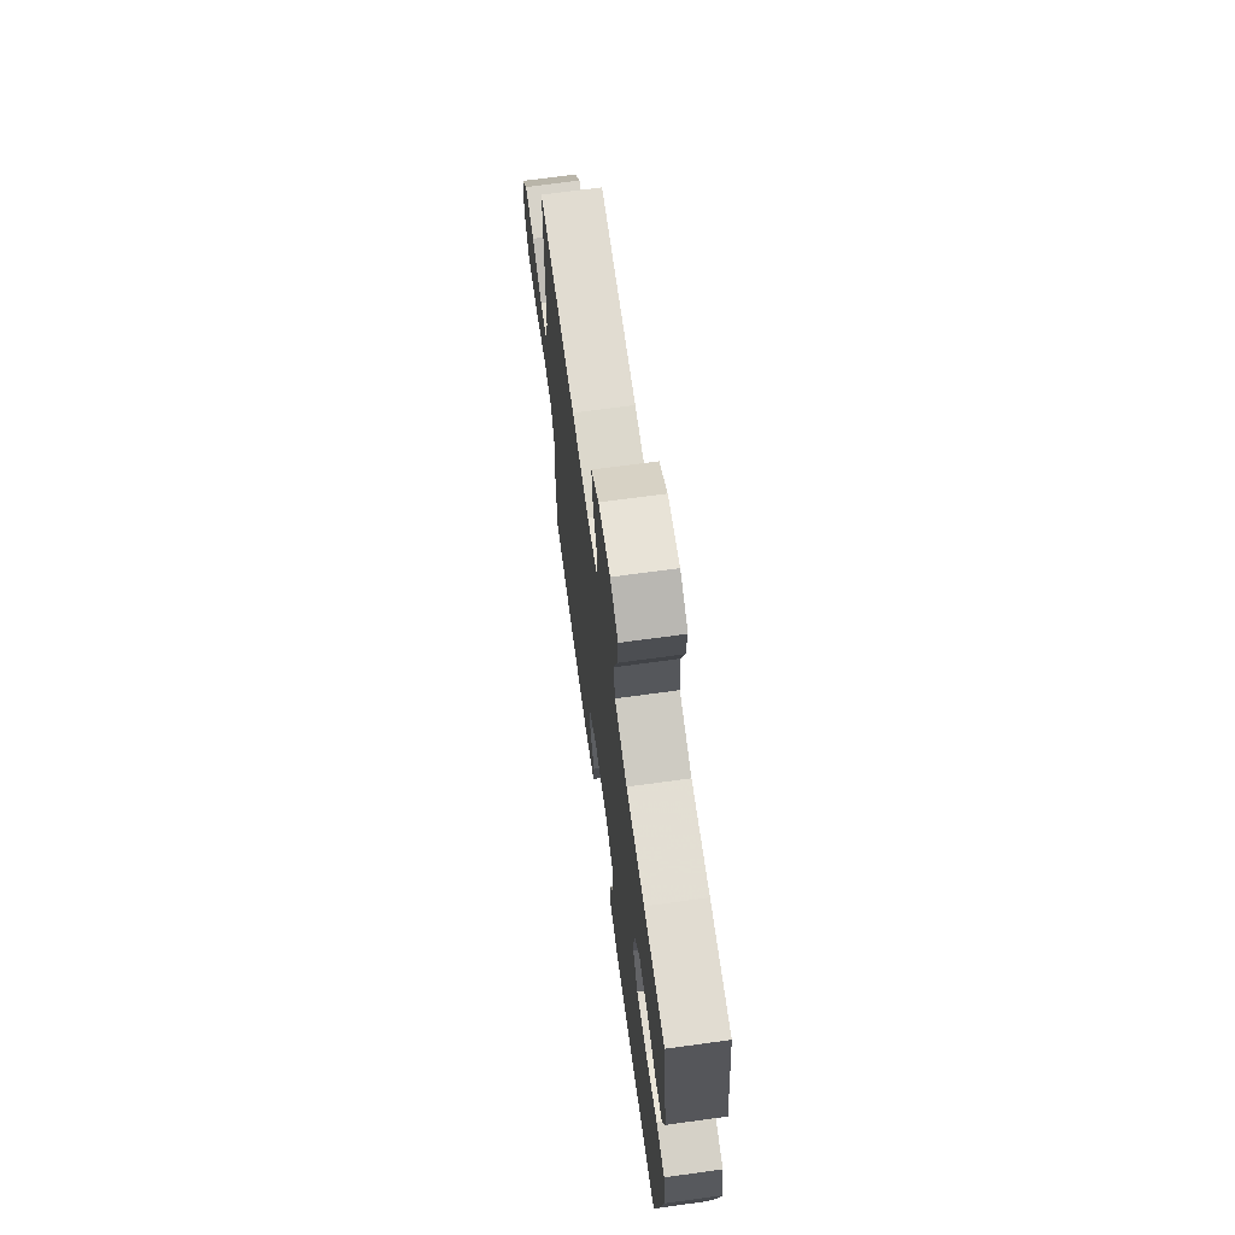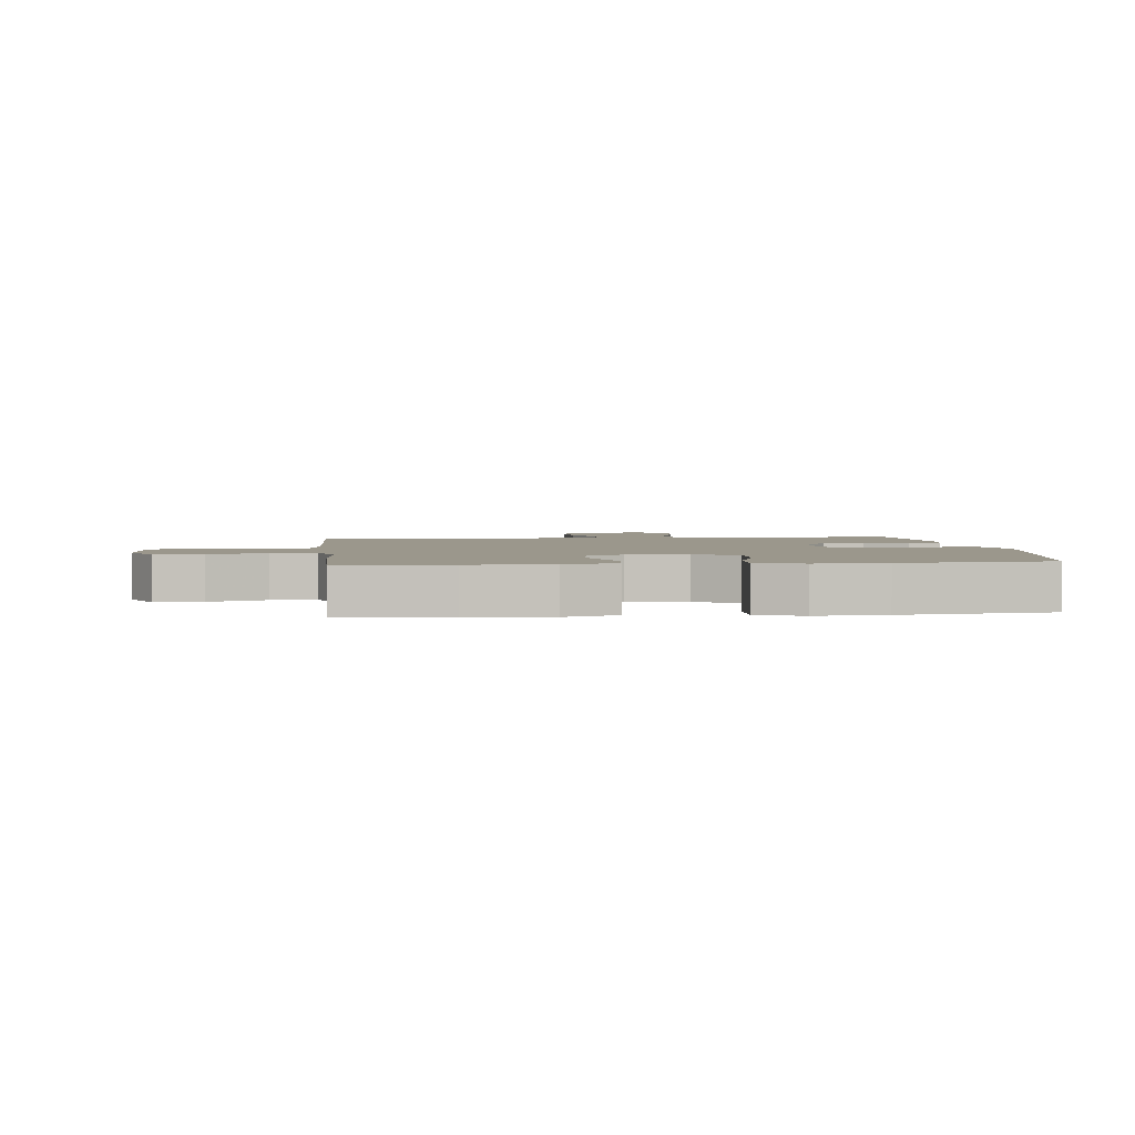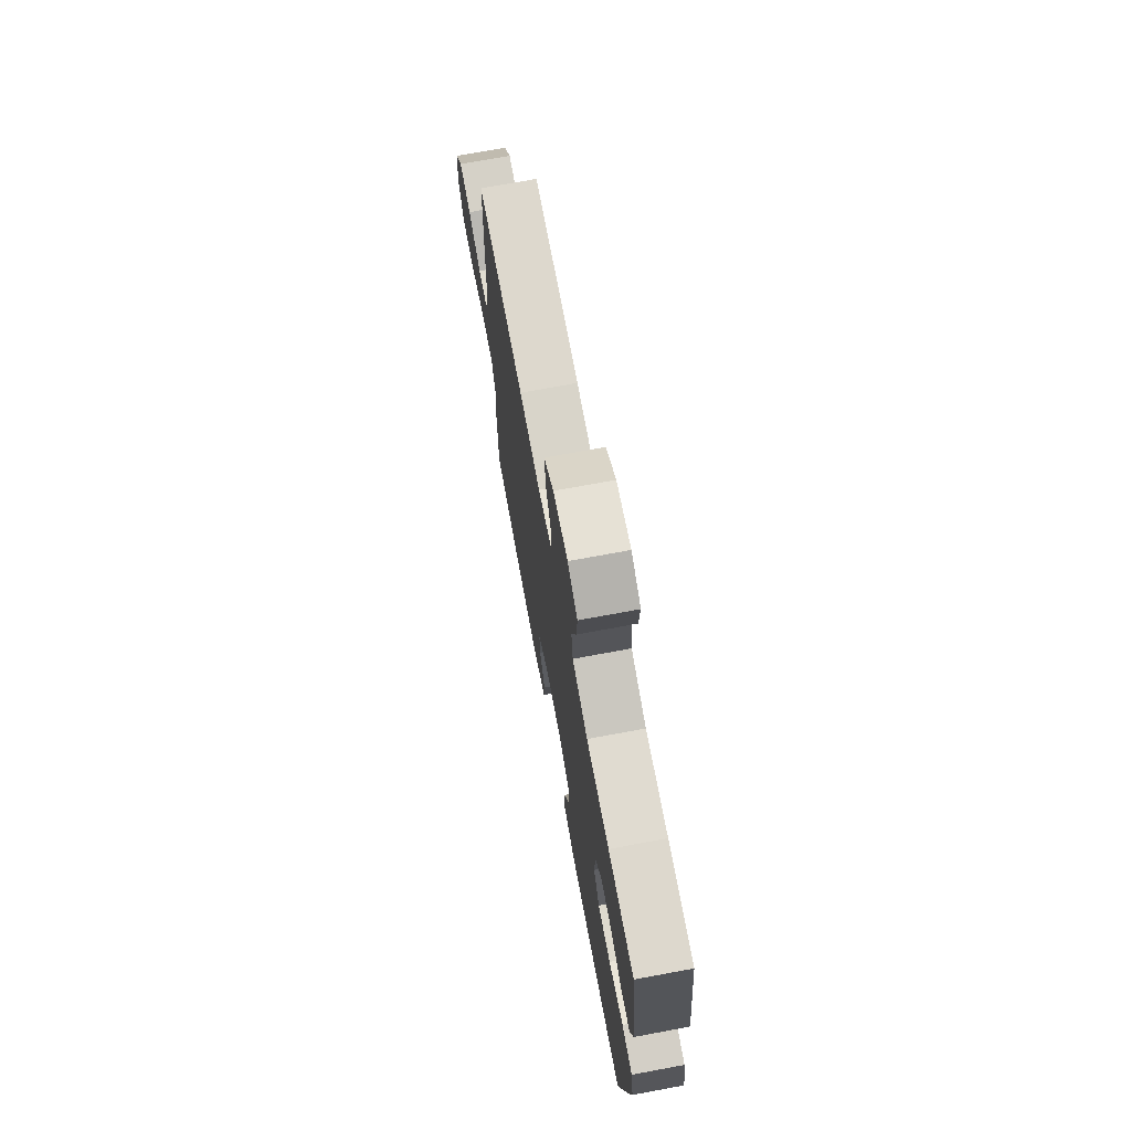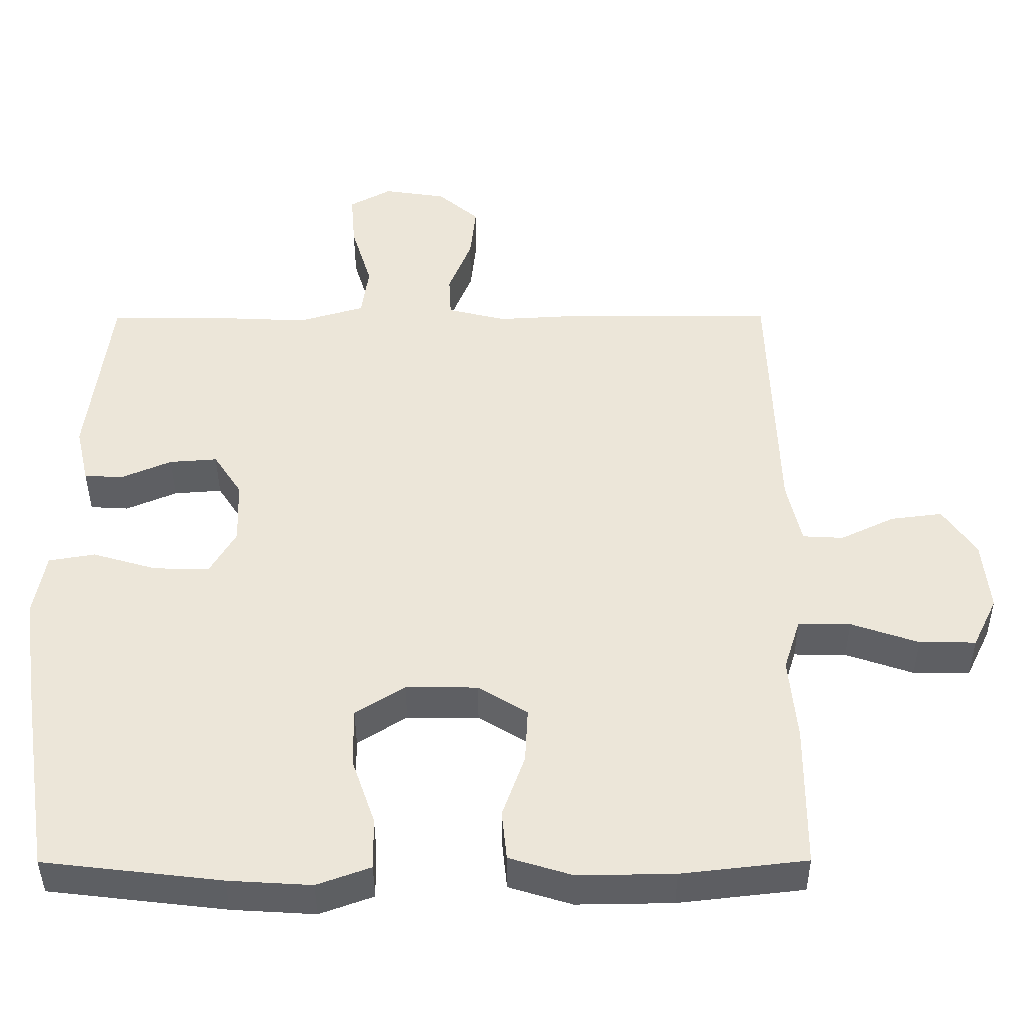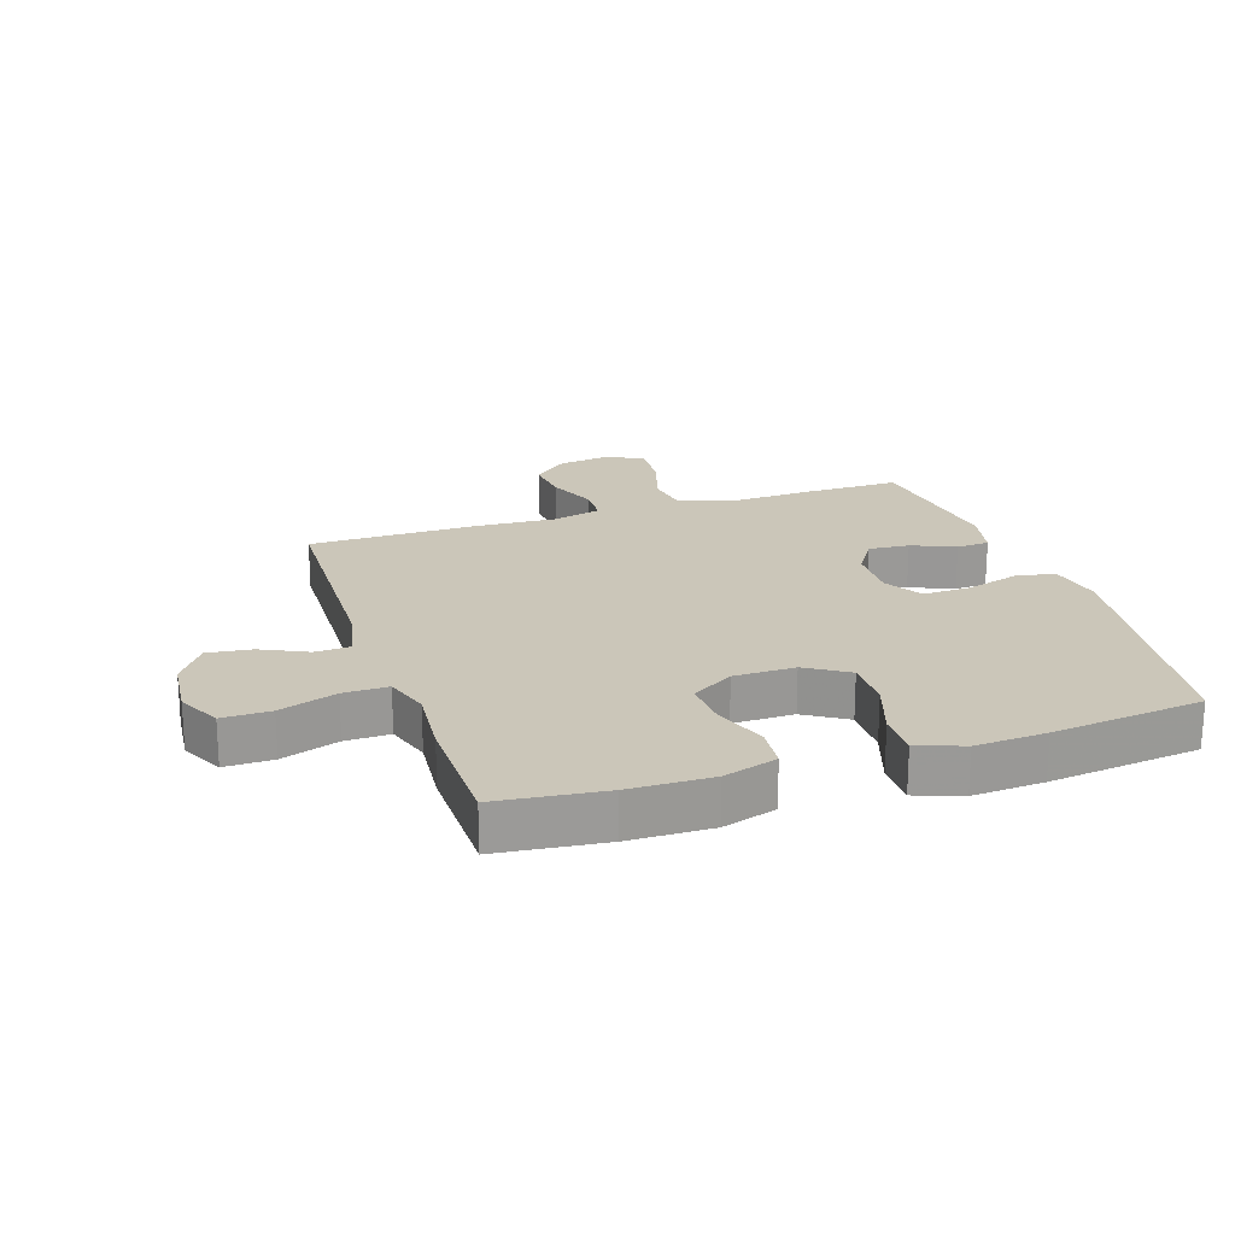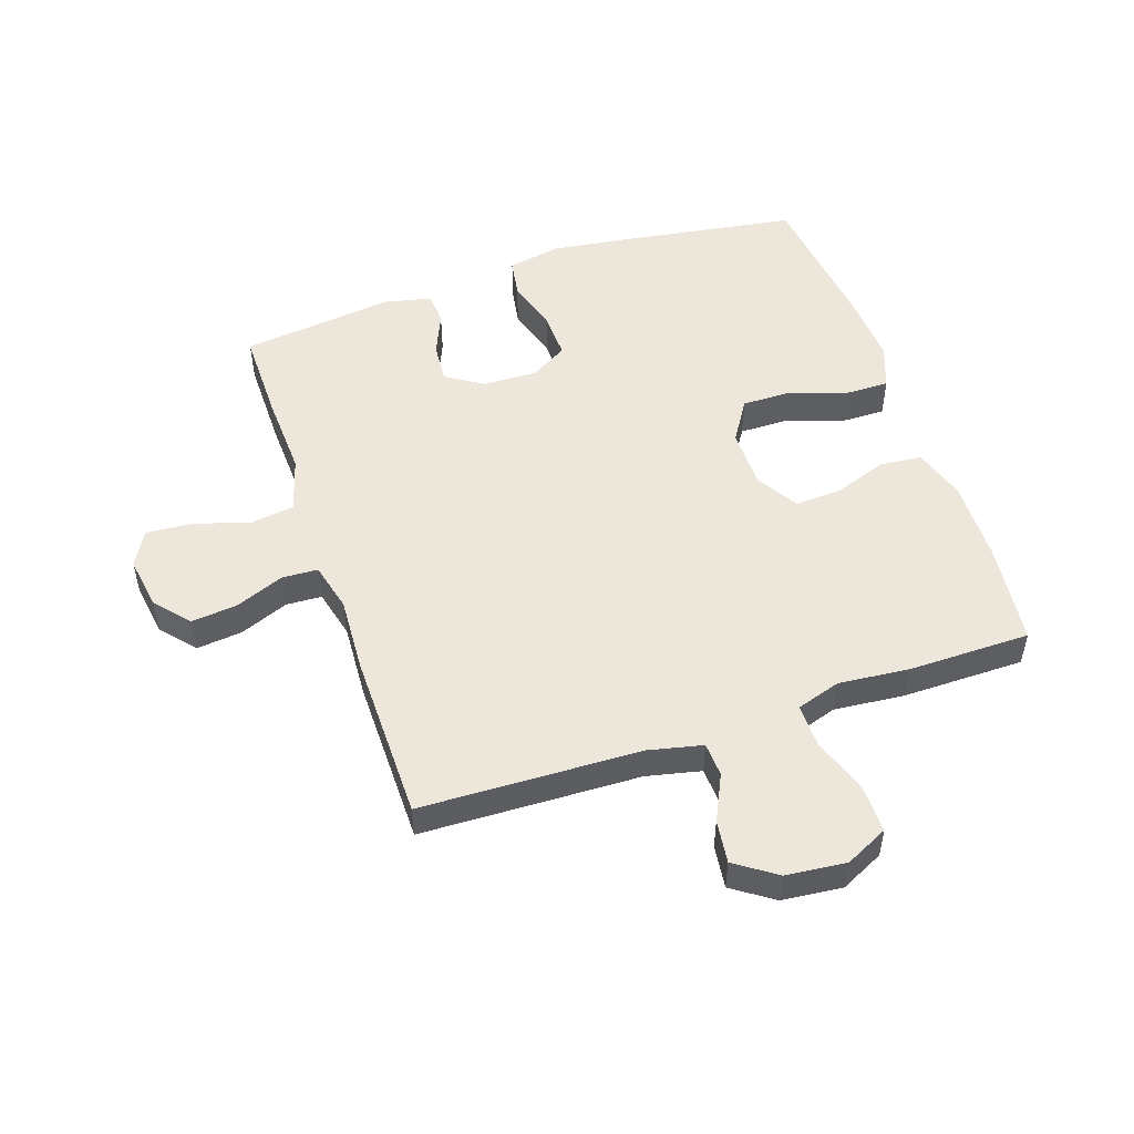
<metadata>
{"format":"obj","ext":"obj","renderer":"f3d","projection":"perspective","resolution":1024,"background":"white","views":[{"elev":69.6,"azim":-97.8,"up":"+Z"},{"elev":2.7,"azim":173.9,"up":"+Y"},{"elev":72.5,"azim":-100.5,"up":"+Z"},{"elev":-41.0,"azim":0.2,"up":"+Z"},{"elev":20.9,"azim":161.6,"up":"+Y"},{"elev":51.2,"azim":71.3,"up":"+Y"}]}
</metadata>
<code>
v -0.5 0.07 -0.5
v -0.545 0.07 -0.211
v -0.563 0.07 -0.08
v -0.547 0.07 0.008
v -0.483 0.07 0.019
v -0.395 0.07 -0.007
v -0.318 0.07 -0.009
v -0.282 0.07 0.053
v -0.285 0.07 0.142
v -0.324 0.07 0.202
v -0.39 0.07 0.197
v -0.46 0.07 0.167
v -0.513 0.07 0.17
v -0.531 0.07 0.249
v -0.5 0.07 0.5
v -0.347 0.07 0.499
v -0.213 0.07 0.493
v -0.122 0.07 0.52
v -0.112 0.07 0.592
v -0.14 0.07 0.684
v -0.146 0.07 0.76
v -0.088 0.07 0.792
v -0.002 0.07 0.779
v 0.055 0.07 0.73
v 0.047 0.07 0.654
v 0.015 0.07 0.574
v 0.018 0.07 0.515
v 0.099 0.07 0.495
v 0.223 0.07 0.502
v 0.5 0.07 0.5
v 0.512 0.07 0.139
v 0.532 0.07 0.05
v 0.588 0.07 0.047
v 0.663 0.07 0.083
v 0.734 0.07 0.092
v 0.78 0.07 0.025
v 0.79 0.07 -0.074
v 0.756 0.07 -0.144
v 0.678 0.07 -0.143
v 0.585 0.07 -0.111
v 0.513 0.07 -0.11
v 0.49 0.07 -0.183
v 0.501 0.07 -0.299
v 0.5 0.07 -0.5
v 0.327 0.07 -0.52
v 0.194 0.07 -0.522
v 0.107 0.07 -0.495
v 0.1 0.07 -0.426
v 0.131 0.07 -0.339
v 0.135 0.07 -0.262
v 0.067 0.07 -0.22
v -0.032 0.07 -0.219
v -0.1 0.07 -0.262
v -0.099 0.07 -0.344
v -0.067 0.07 -0.437
v -0.066 0.07 -0.509
v -0.14 0.07 -0.536
v -0.255 0.07 -0.529
v -0.5 0 -0.5
v -0.545 0 -0.211
v -0.563 0 -0.08
v -0.547 0 0.008
v -0.483 0 0.019
v -0.395 0 -0.007
v -0.318 0 -0.009
v -0.282 0 0.053
v -0.285 0 0.142
v -0.324 0 0.202
v -0.39 0 0.197
v -0.46 0 0.167
v -0.513 0 0.17
v -0.531 0 0.249
v -0.5 0 0.5
v -0.347 0 0.499
v -0.213 0 0.493
v -0.122 0 0.52
v -0.112 0 0.592
v -0.14 0 0.684
v -0.146 0 0.76
v -0.088 0 0.792
v -0.002 0 0.779
v 0.055 0 0.73
v 0.047 0 0.654
v 0.015 0 0.574
v 0.018 0 0.515
v 0.099 0 0.495
v 0.223 0 0.502
v 0.5 0 0.5
v 0.512 0 0.139
v 0.532 0 0.05
v 0.588 0 0.047
v 0.663 0 0.083
v 0.734 0 0.092
v 0.78 0 0.025
v 0.79 0 -0.074
v 0.756 0 -0.144
v 0.678 0 -0.143
v 0.585 0 -0.111
v 0.513 0 -0.11
v 0.49 0 -0.183
v 0.501 0 -0.299
v 0.5 0 -0.5
v 0.327 0 -0.52
v 0.194 0 -0.522
v 0.107 0 -0.495
v 0.1 0 -0.426
v 0.131 0 -0.339
v 0.135 0 -0.262
v 0.067 0 -0.22
v -0.032 0 -0.219
v -0.1 0 -0.262
v -0.099 0 -0.344
v -0.067 0 -0.437
v -0.066 0 -0.509
v -0.14 0 -0.536
v -0.255 0 -0.529
f 54 55 56 57
f 53 54 57 58
f 46 47 48 49
f 46 49 50
f 45 46 50
f 42 43 44 45
f 41 42 45 50
f 37 38 39 40
f 37 40 41
f 36 37 41
f 33 34 35 36
f 32 33 36 41
f 31 32 41 50
f 28 29 30 31
f 27 28 31 50
f 23 24 25 26
f 23 26 27
f 22 23 27
f 19 20 21 22
f 19 22 27 50
f 14 15 16 17
f 14 17 18
f 11 12 13 14
f 10 11 14 18
f 9 10 18
f 8 9 18
f 3 4 5 6
f 3 6 7
f 2 3 7
f 53 58 1 2
f 52 53 2 7
f 51 52 7 8
f 18 19 50 51
f 8 18 51
f 115 114 113 112
f 116 115 112 111
f 107 106 105 104
f 108 107 104
f 108 104 103
f 103 102 101 100
f 108 103 100 99
f 98 97 96 95
f 99 98 95
f 99 95 94
f 94 93 92 91
f 99 94 91 90
f 108 99 90 89
f 89 88 87 86
f 108 89 86 85
f 84 83 82 81
f 85 84 81
f 85 81 80
f 80 79 78 77
f 108 85 80 77
f 75 74 73 72
f 76 75 72
f 72 71 70 69
f 76 72 69 68
f 76 68 67
f 76 67 66
f 64 63 62 61
f 65 64 61
f 65 61 60
f 60 59 116 111
f 65 60 111 110
f 66 65 110 109
f 109 108 77 76
f 109 76 66
f 1 59 60 2
f 2 60 61 3
f 3 61 62 4
f 4 62 63 5
f 5 63 64 6
f 6 64 65 7
f 7 65 66 8
f 8 66 67 9
f 9 67 68 10
f 10 68 69 11
f 11 69 70 12
f 12 70 71 13
f 13 71 72 14
f 14 72 73 15
f 15 73 74 16
f 16 74 75 17
f 17 75 76 18
f 18 76 77 19
f 19 77 78 20
f 20 78 79 21
f 21 79 80 22
f 22 80 81 23
f 23 81 82 24
f 24 82 83 25
f 25 83 84 26
f 26 84 85 27
f 27 85 86 28
f 28 86 87 29
f 29 87 88 30
f 30 88 89 31
f 31 89 90 32
f 32 90 91 33
f 33 91 92 34
f 34 92 93 35
f 35 93 94 36
f 36 94 95 37
f 37 95 96 38
f 38 96 97 39
f 39 97 98 40
f 40 98 99 41
f 41 99 100 42
f 42 100 101 43
f 43 101 102 44
f 44 102 103 45
f 45 103 104 46
f 46 104 105 47
f 47 105 106 48
f 48 106 107 49
f 49 107 108 50
f 50 108 109 51
f 51 109 110 52
f 52 110 111 53
f 53 111 112 54
f 54 112 113 55
f 55 113 114 56
f 56 114 115 57
f 57 115 116 58
f 58 116 59 1

</code>
